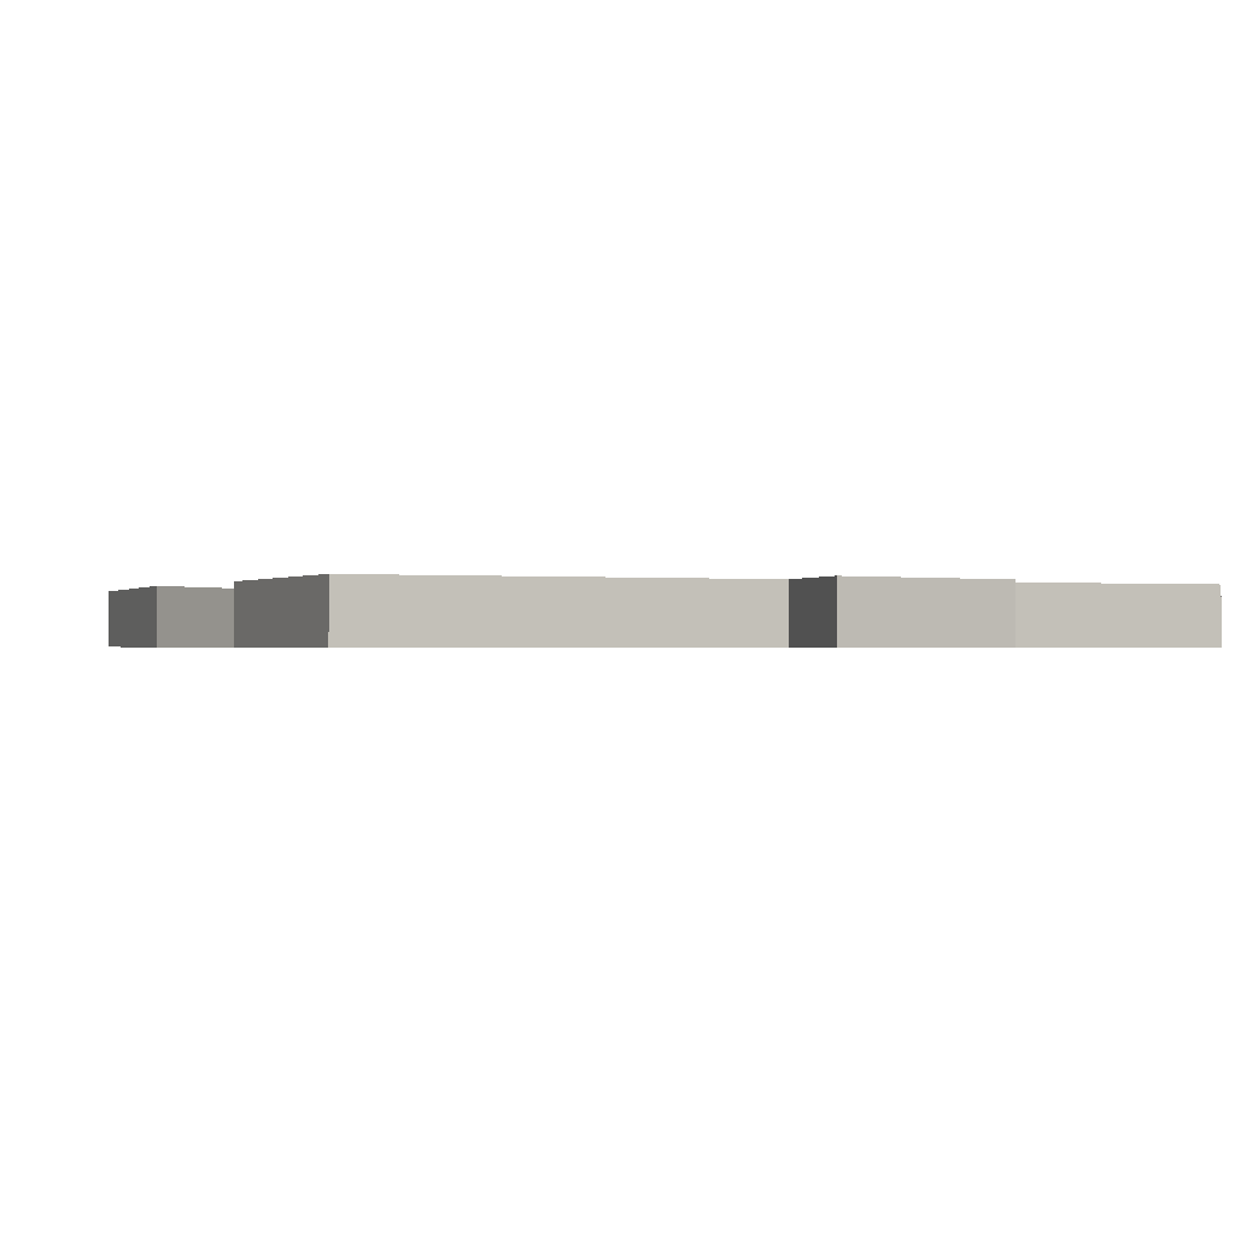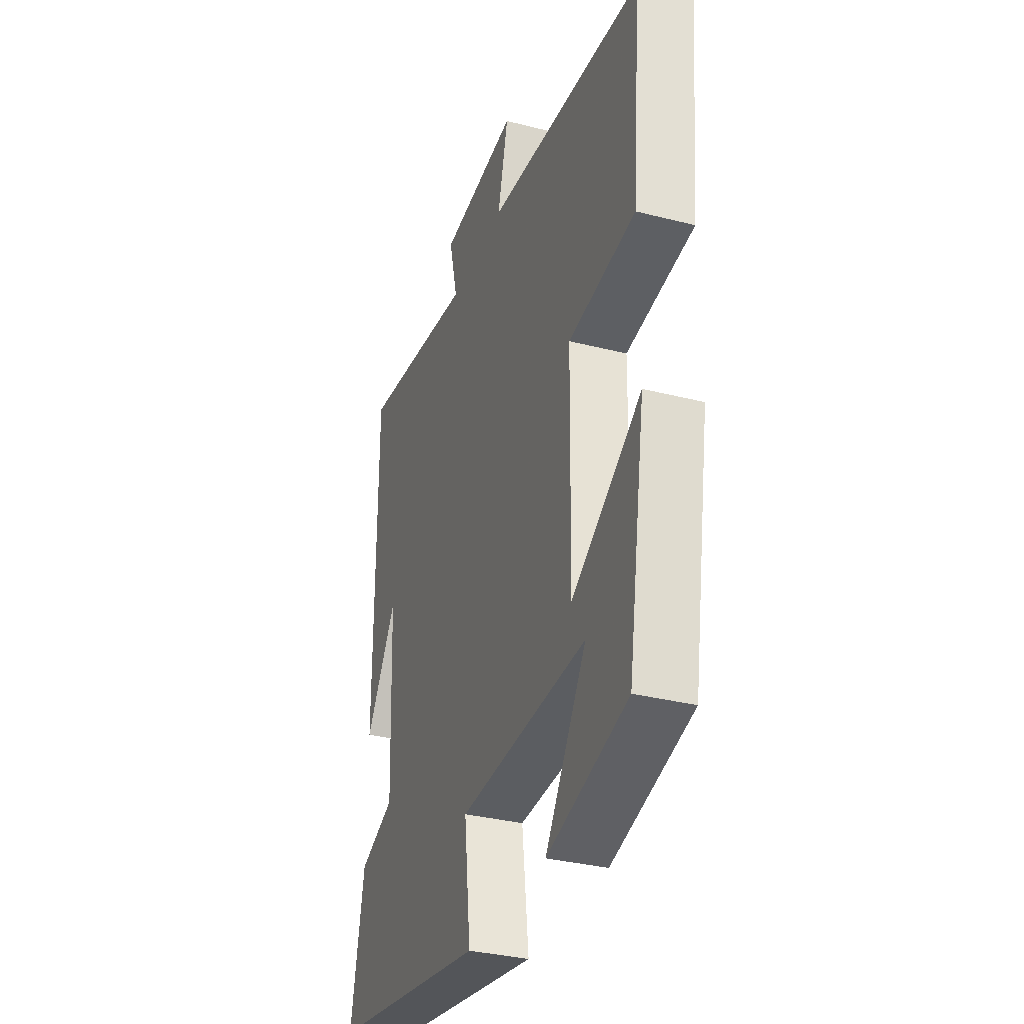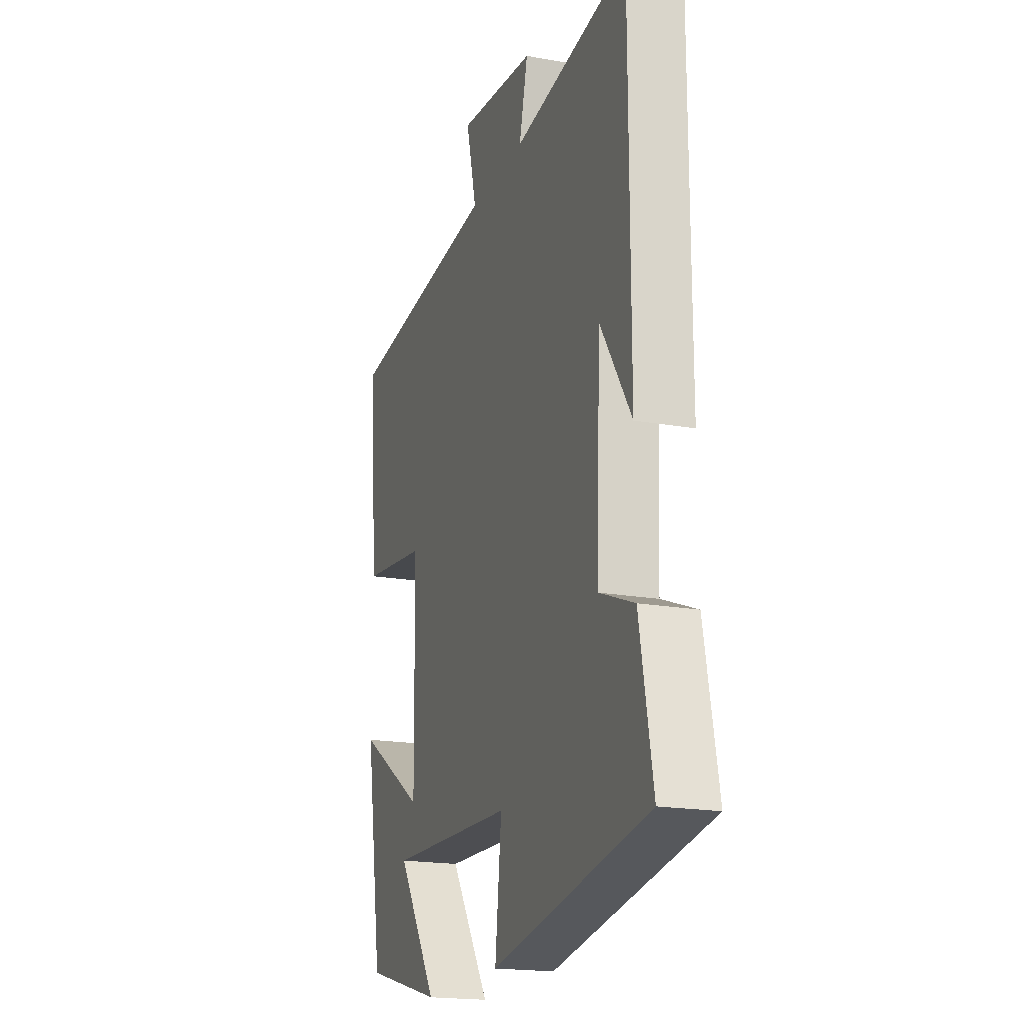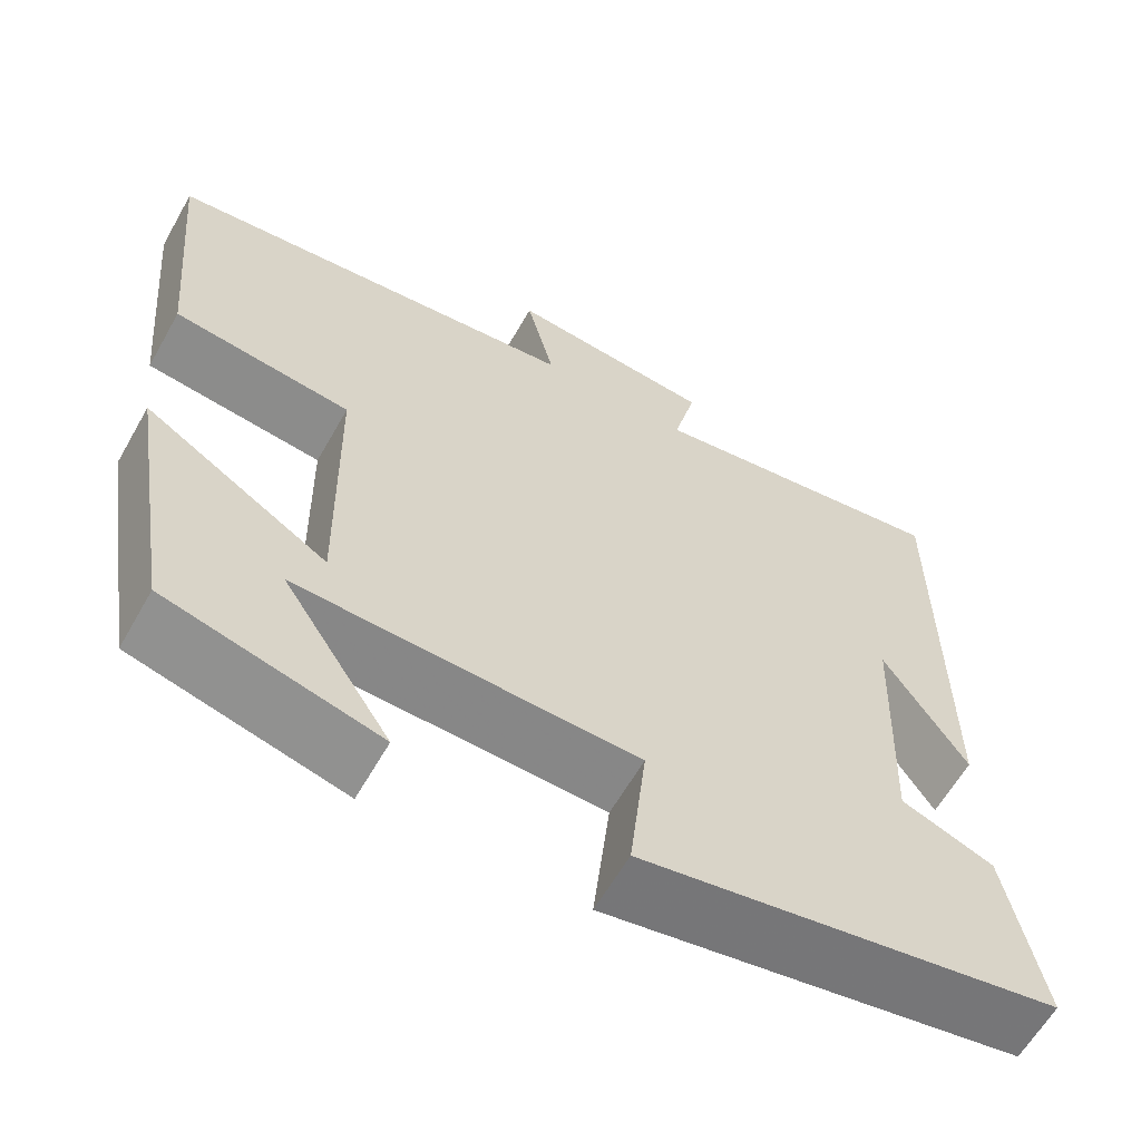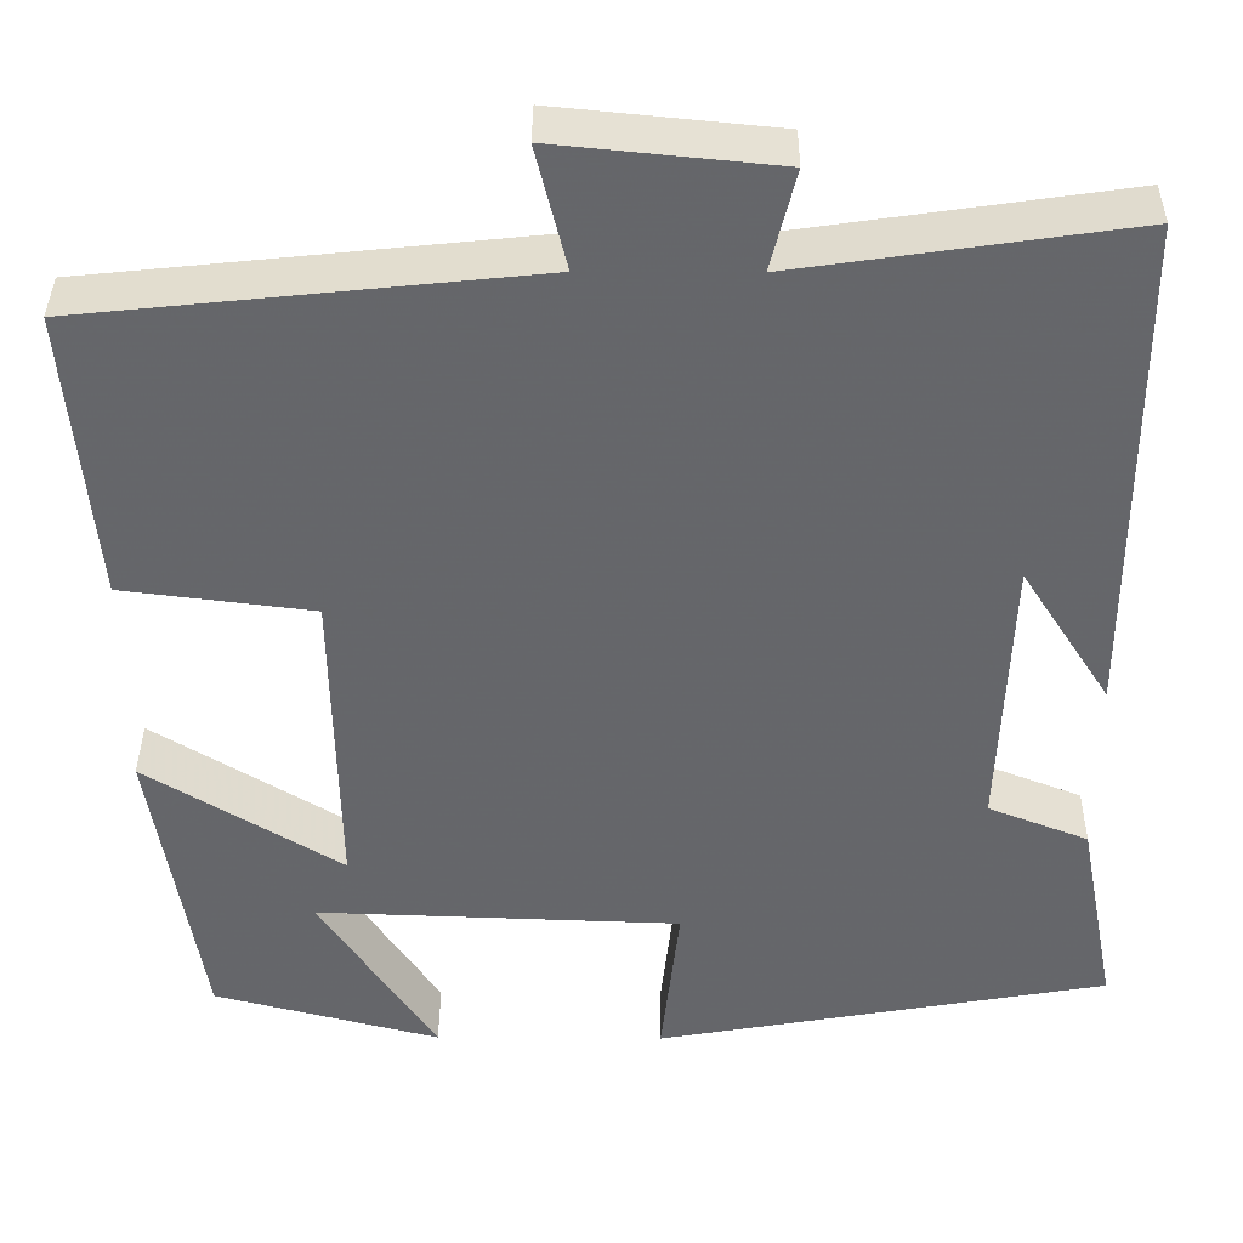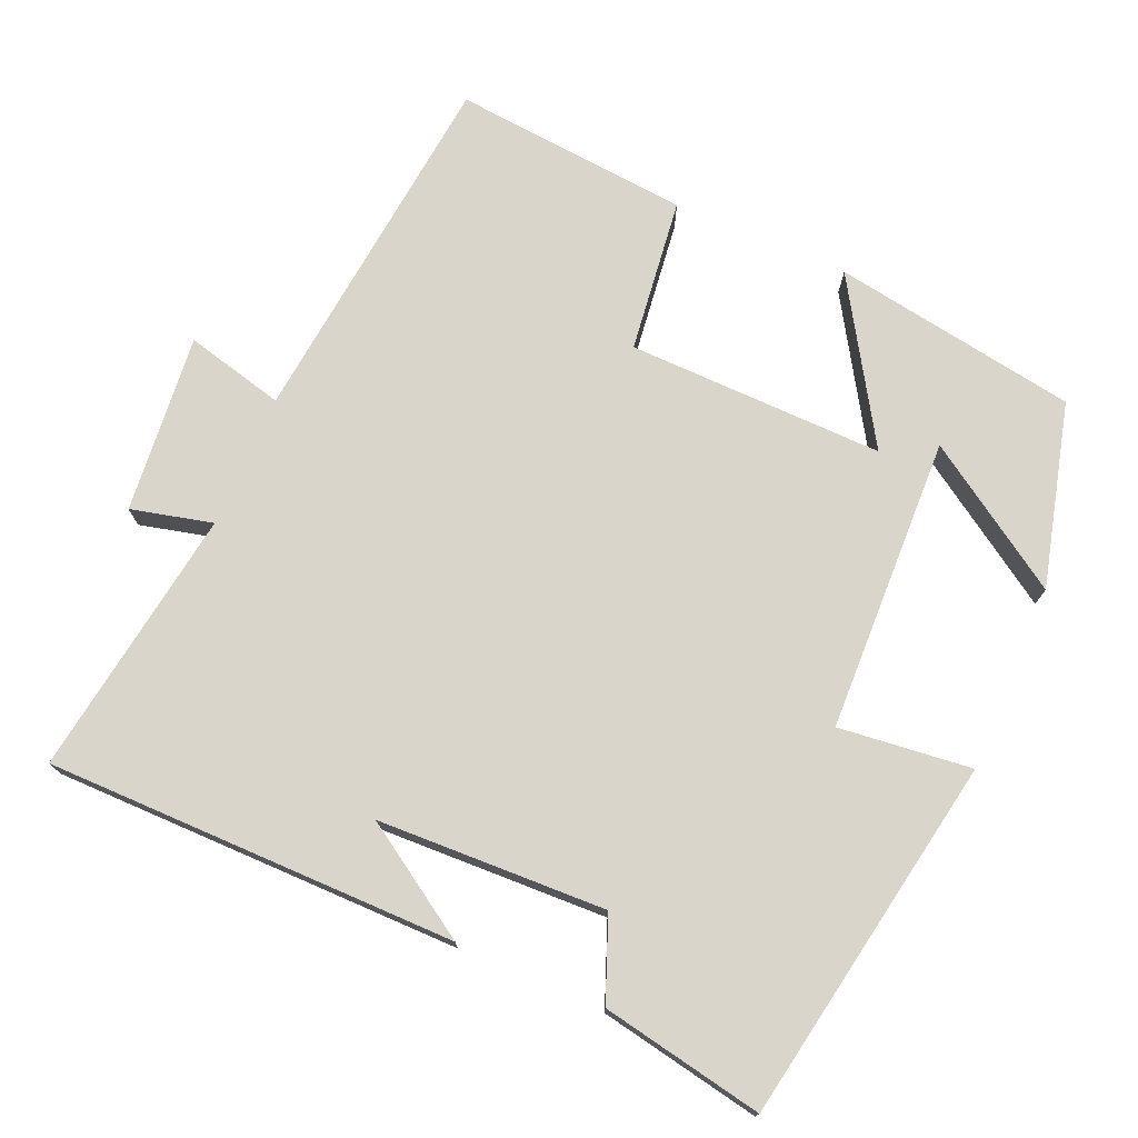
<metadata>
{"format":"obj","ext":"obj","renderer":"f3d","projection":"perspective","resolution":1024,"background":"white","views":[{"elev":-0.6,"azim":-29.9,"up":"+Y"},{"elev":-33.6,"azim":-109.2,"up":"+Z"},{"elev":-19.0,"azim":71.2,"up":"+Z"},{"elev":-61.5,"azim":-29.5,"up":"+Z"},{"elev":38.0,"azim":0.4,"up":"+Z"},{"elev":74.4,"azim":113.5,"up":"+Y"}]}
</metadata>
<code>
v -0.446 0.07 -0.436
v -0.5 0.07 -0.107
v -0.287 0.07 -0.239
v -0.293 0.07 0.105
v -0.5 0.07 0.131
v -0.529 0.07 0.449
v -0.041 0.07 0.5
v -0.074 0.07 0.633
v 0.166 0.07 0.609
v 0.139 0.07 0.5
v 0.5 0.07 0.553
v 0.5 0.07 0.002
v 0.403 0.07 0.153
v 0.391 0.07 -0.153
v 0.5 0.07 -0.196
v 0.541 0.07 -0.413
v 0.05 0.07 -0.5
v 0.07 0.07 -0.322
v -0.326 0.07 -0.308
v -0.2 0.07 -0.5
v -0.446 0 -0.436
v -0.5 0 -0.107
v -0.287 0 -0.239
v -0.293 0 0.105
v -0.5 0 0.131
v -0.529 0 0.449
v -0.041 0 0.5
v -0.074 0 0.633
v 0.166 0 0.609
v 0.139 0 0.5
v 0.5 0 0.553
v 0.5 0 0.002
v 0.403 0 0.153
v 0.391 0 -0.153
v 0.5 0 -0.196
v 0.541 0 -0.413
v 0.05 0 -0.5
v 0.07 0 -0.322
v -0.326 0 -0.308
v -0.2 0 -0.5
f 19 20 1 2
f 15 16 17 18
f 14 15 18 19
f 13 14 19
f 11 12 13
f 10 11 13 19
f 7 8 9 10
f 4 5 6 7
f 3 4 7 10
f 19 2 3
f 3 10 19
f 22 21 40 39
f 38 37 36 35
f 39 38 35 34
f 39 34 33
f 33 32 31
f 39 33 31 30
f 30 29 28 27
f 27 26 25 24
f 30 27 24 23
f 23 22 39
f 39 30 23
f 1 21 22 2
f 2 22 23 3
f 3 23 24 4
f 4 24 25 5
f 5 25 26 6
f 6 26 27 7
f 7 27 28 8
f 8 28 29 9
f 9 29 30 10
f 10 30 31 11
f 11 31 32 12
f 12 32 33 13
f 13 33 34 14
f 14 34 35 15
f 15 35 36 16
f 16 36 37 17
f 17 37 38 18
f 18 38 39 19
f 19 39 40 20
f 20 40 21 1

</code>
